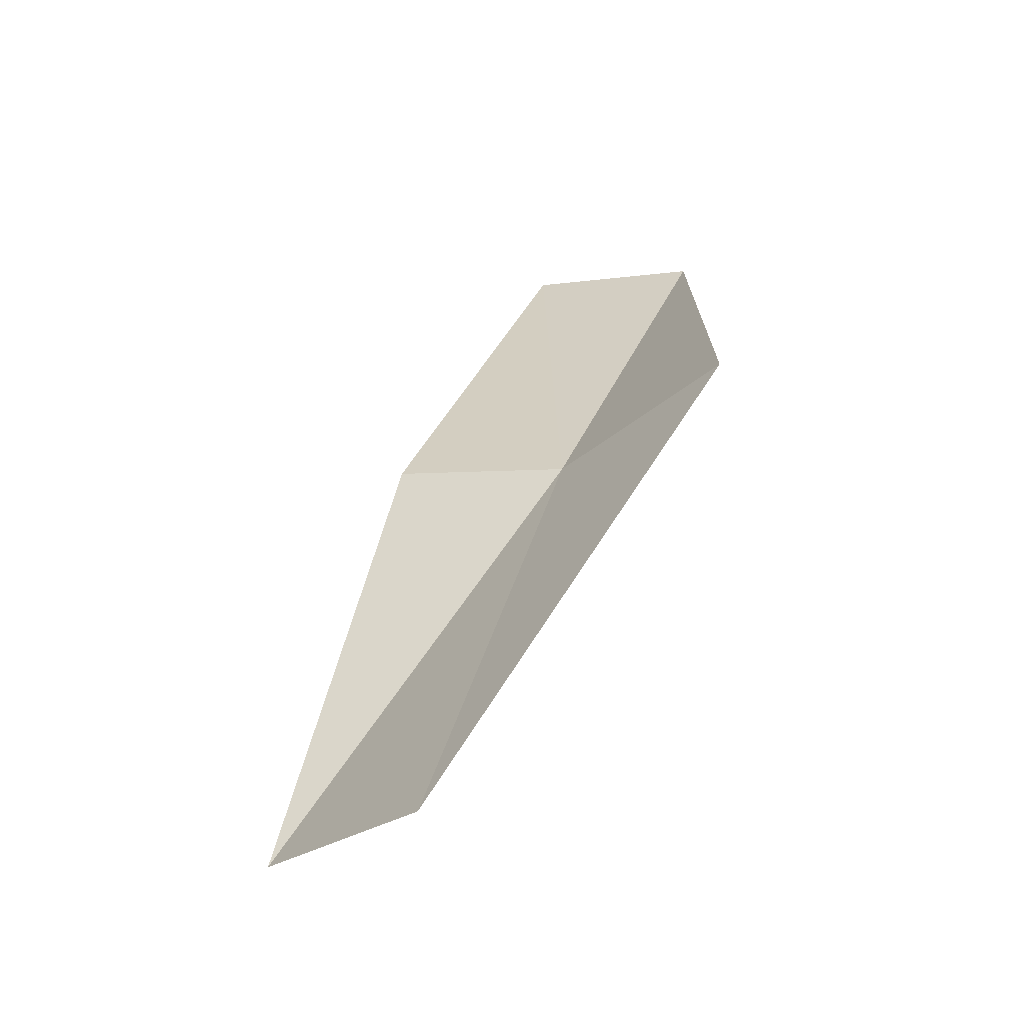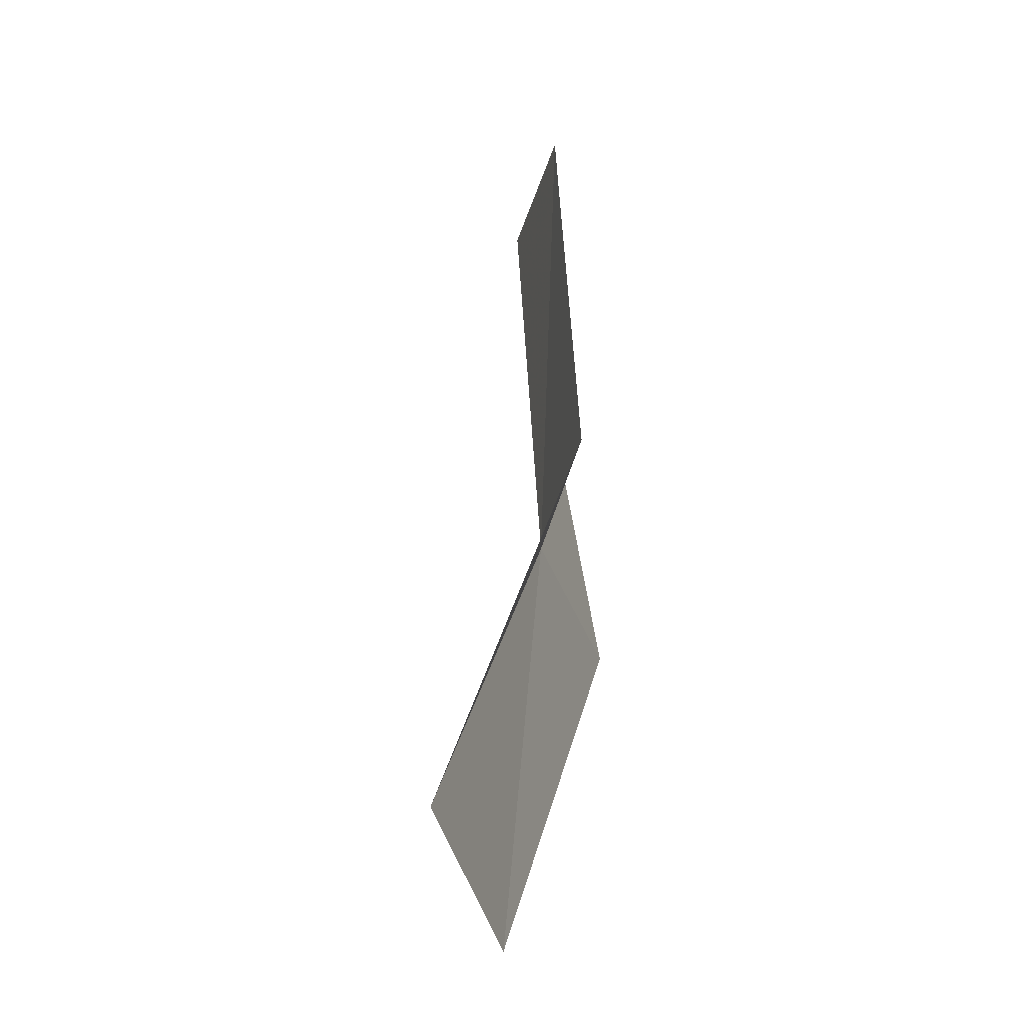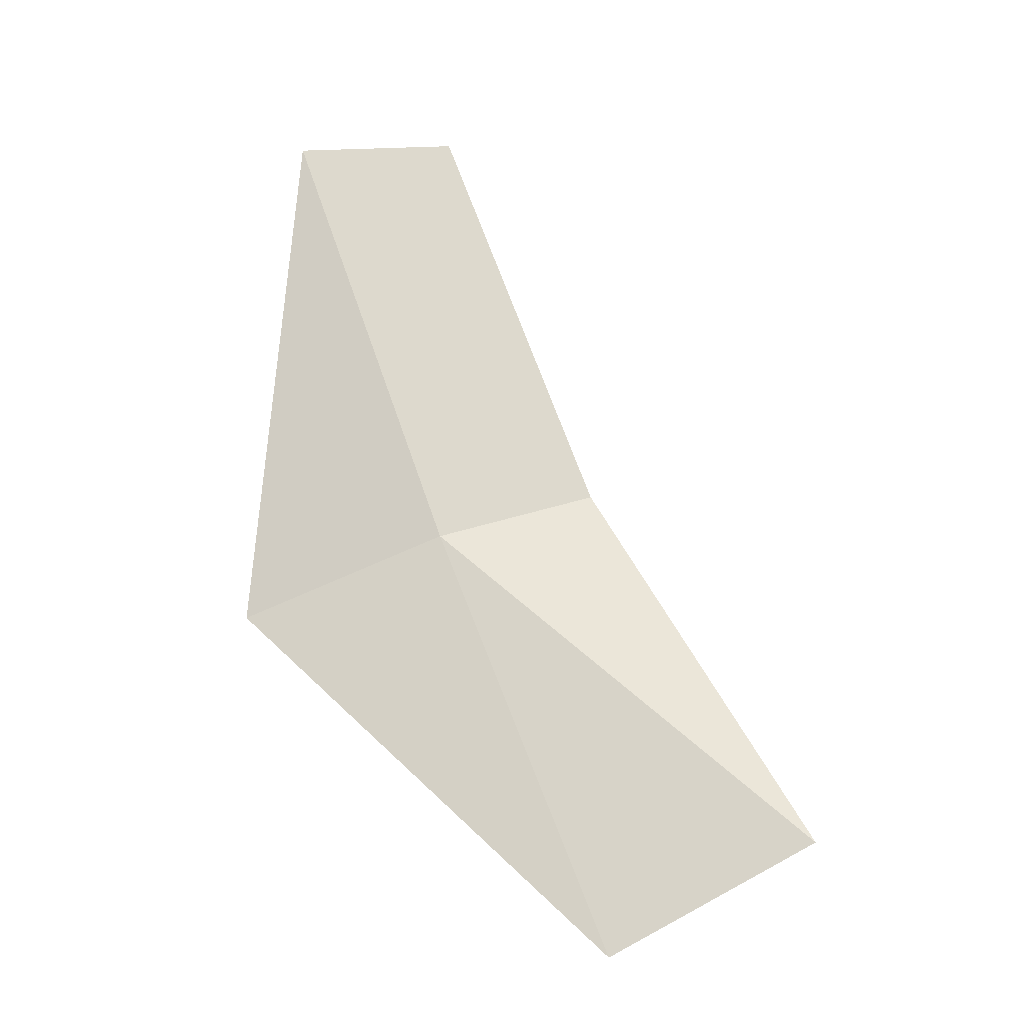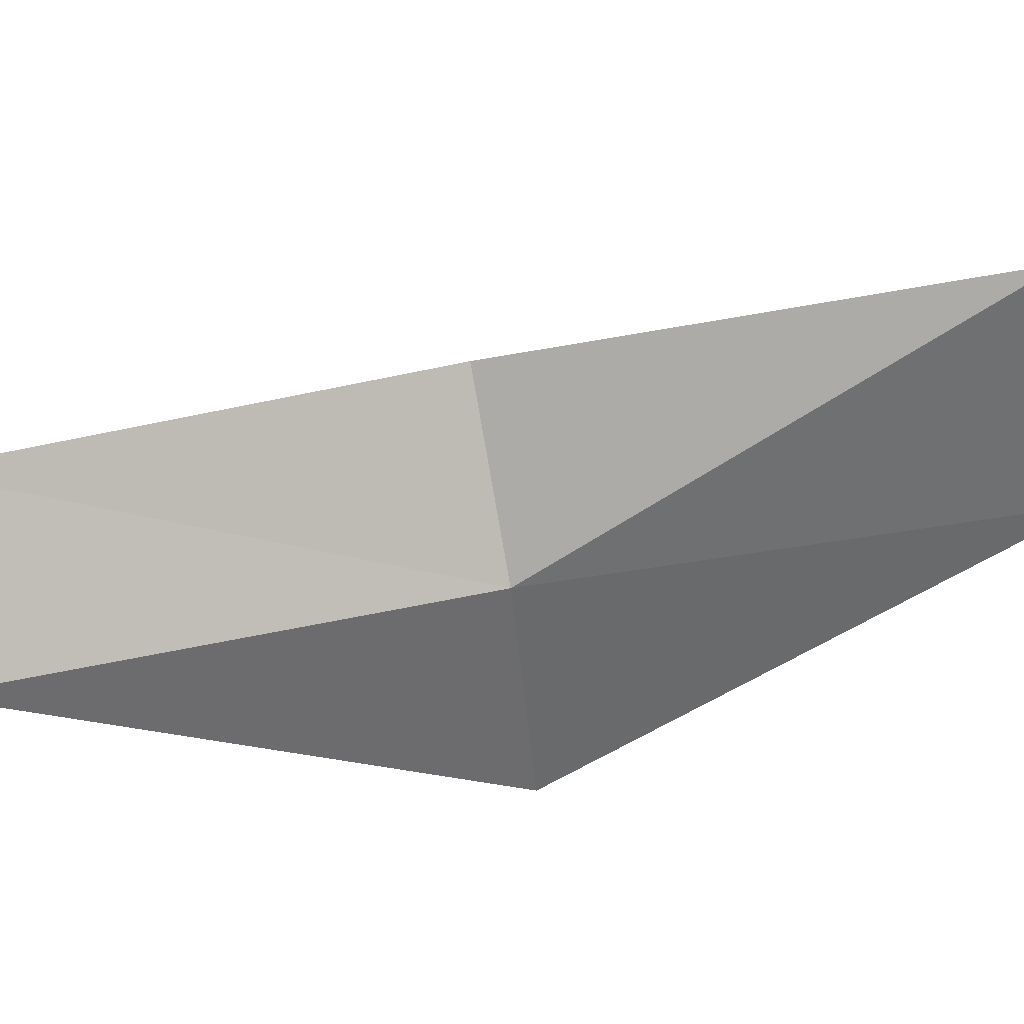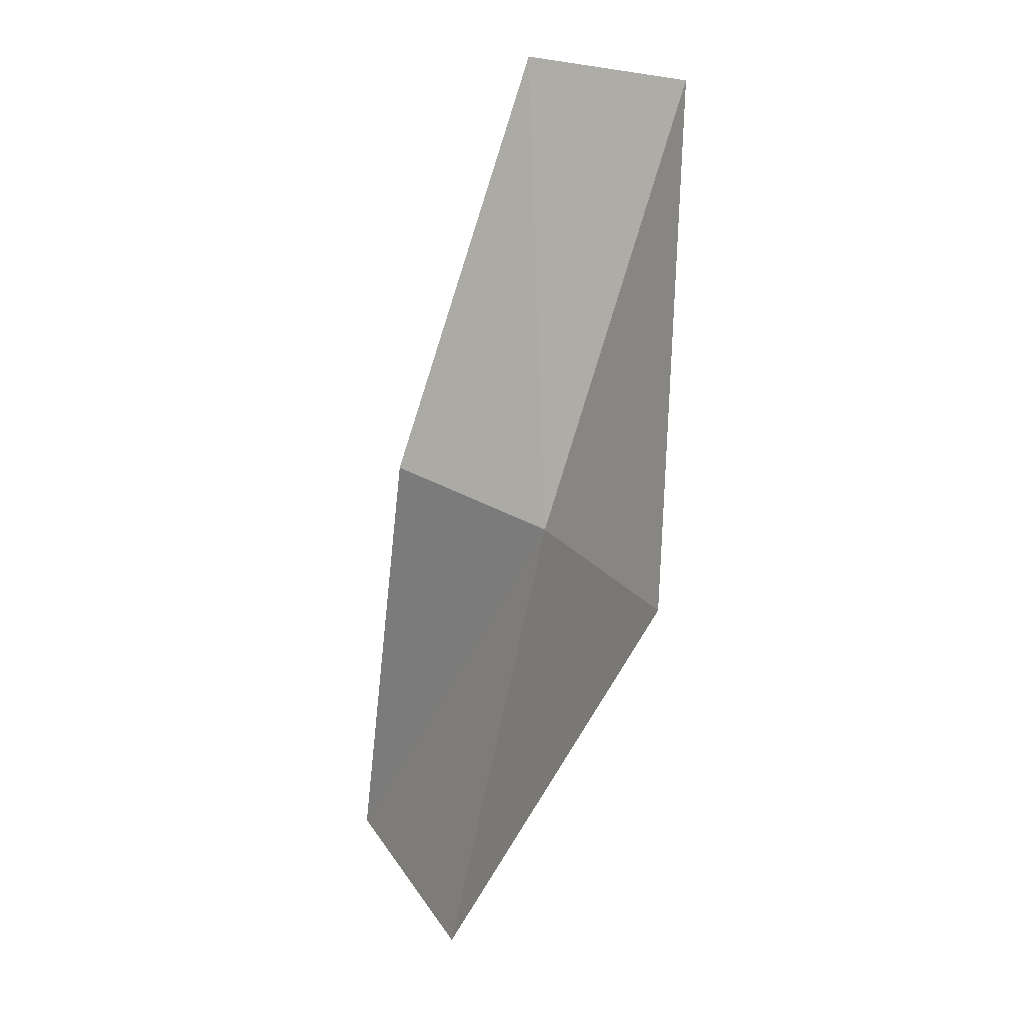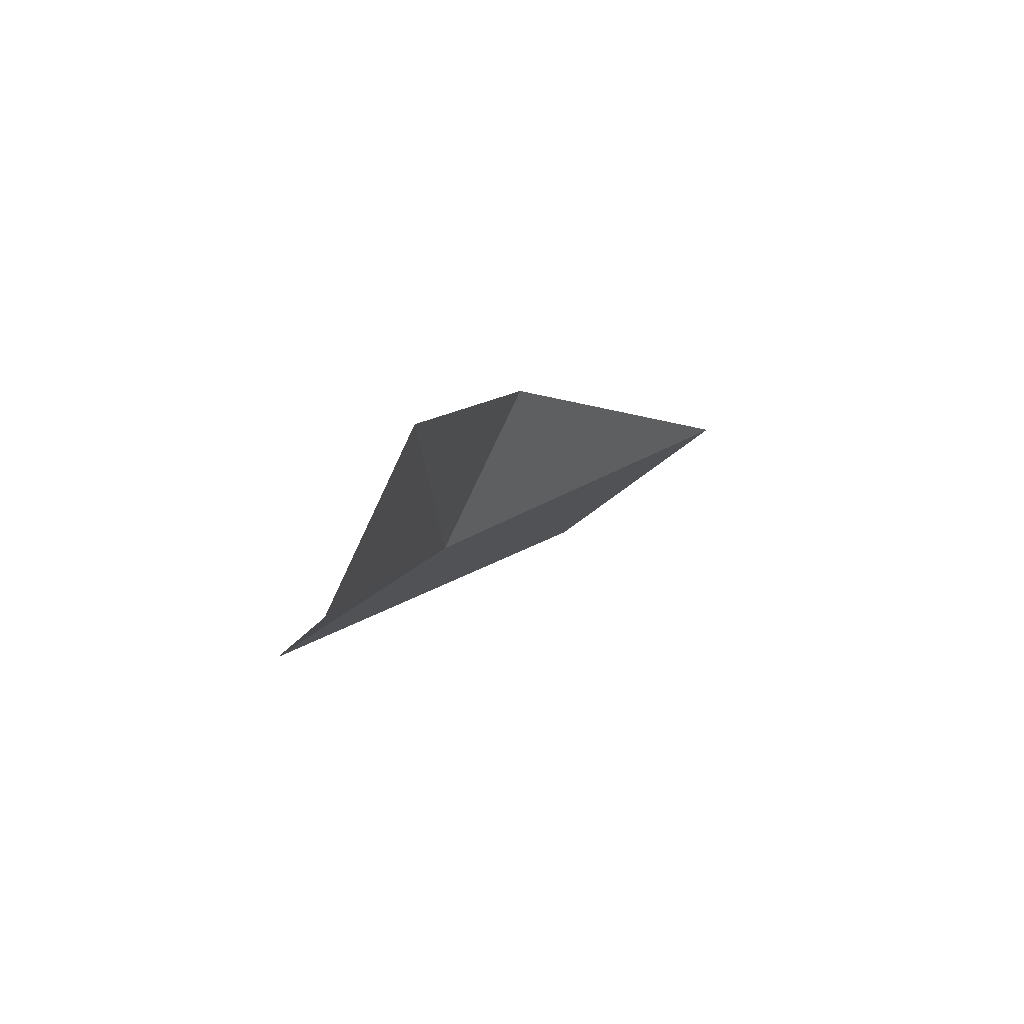
<metadata>
{"format":"obj","ext":"obj","renderer":"f3d","projection":"perspective","resolution":1024,"background":"white","views":[{"elev":-62.2,"azim":-124.7,"up":"+Z"},{"elev":-17.0,"azim":119.3,"up":"+Z"},{"elev":-20.0,"azim":21.9,"up":"+Z"},{"elev":-43.0,"azim":75.5,"up":"+Y"},{"elev":-1.1,"azim":-109.0,"up":"+Z"},{"elev":78.6,"azim":-20.4,"up":"+Z"}]}
</metadata>
<code>
v -6.851 -17.07 12.79
v -6.402 -16.66 13.02
v -5.568 -16.76 11.61
v -6.274 -16.91 11.24
v -7.582 -17.2 12.52
v -7.3 -17.42 14.32
v -6.863 -17.01 14.47
f 1 4 3
f 1 5 4
f 1 7 6
f 1 2 7
f 1 3 2
f 1 6 5

</code>
